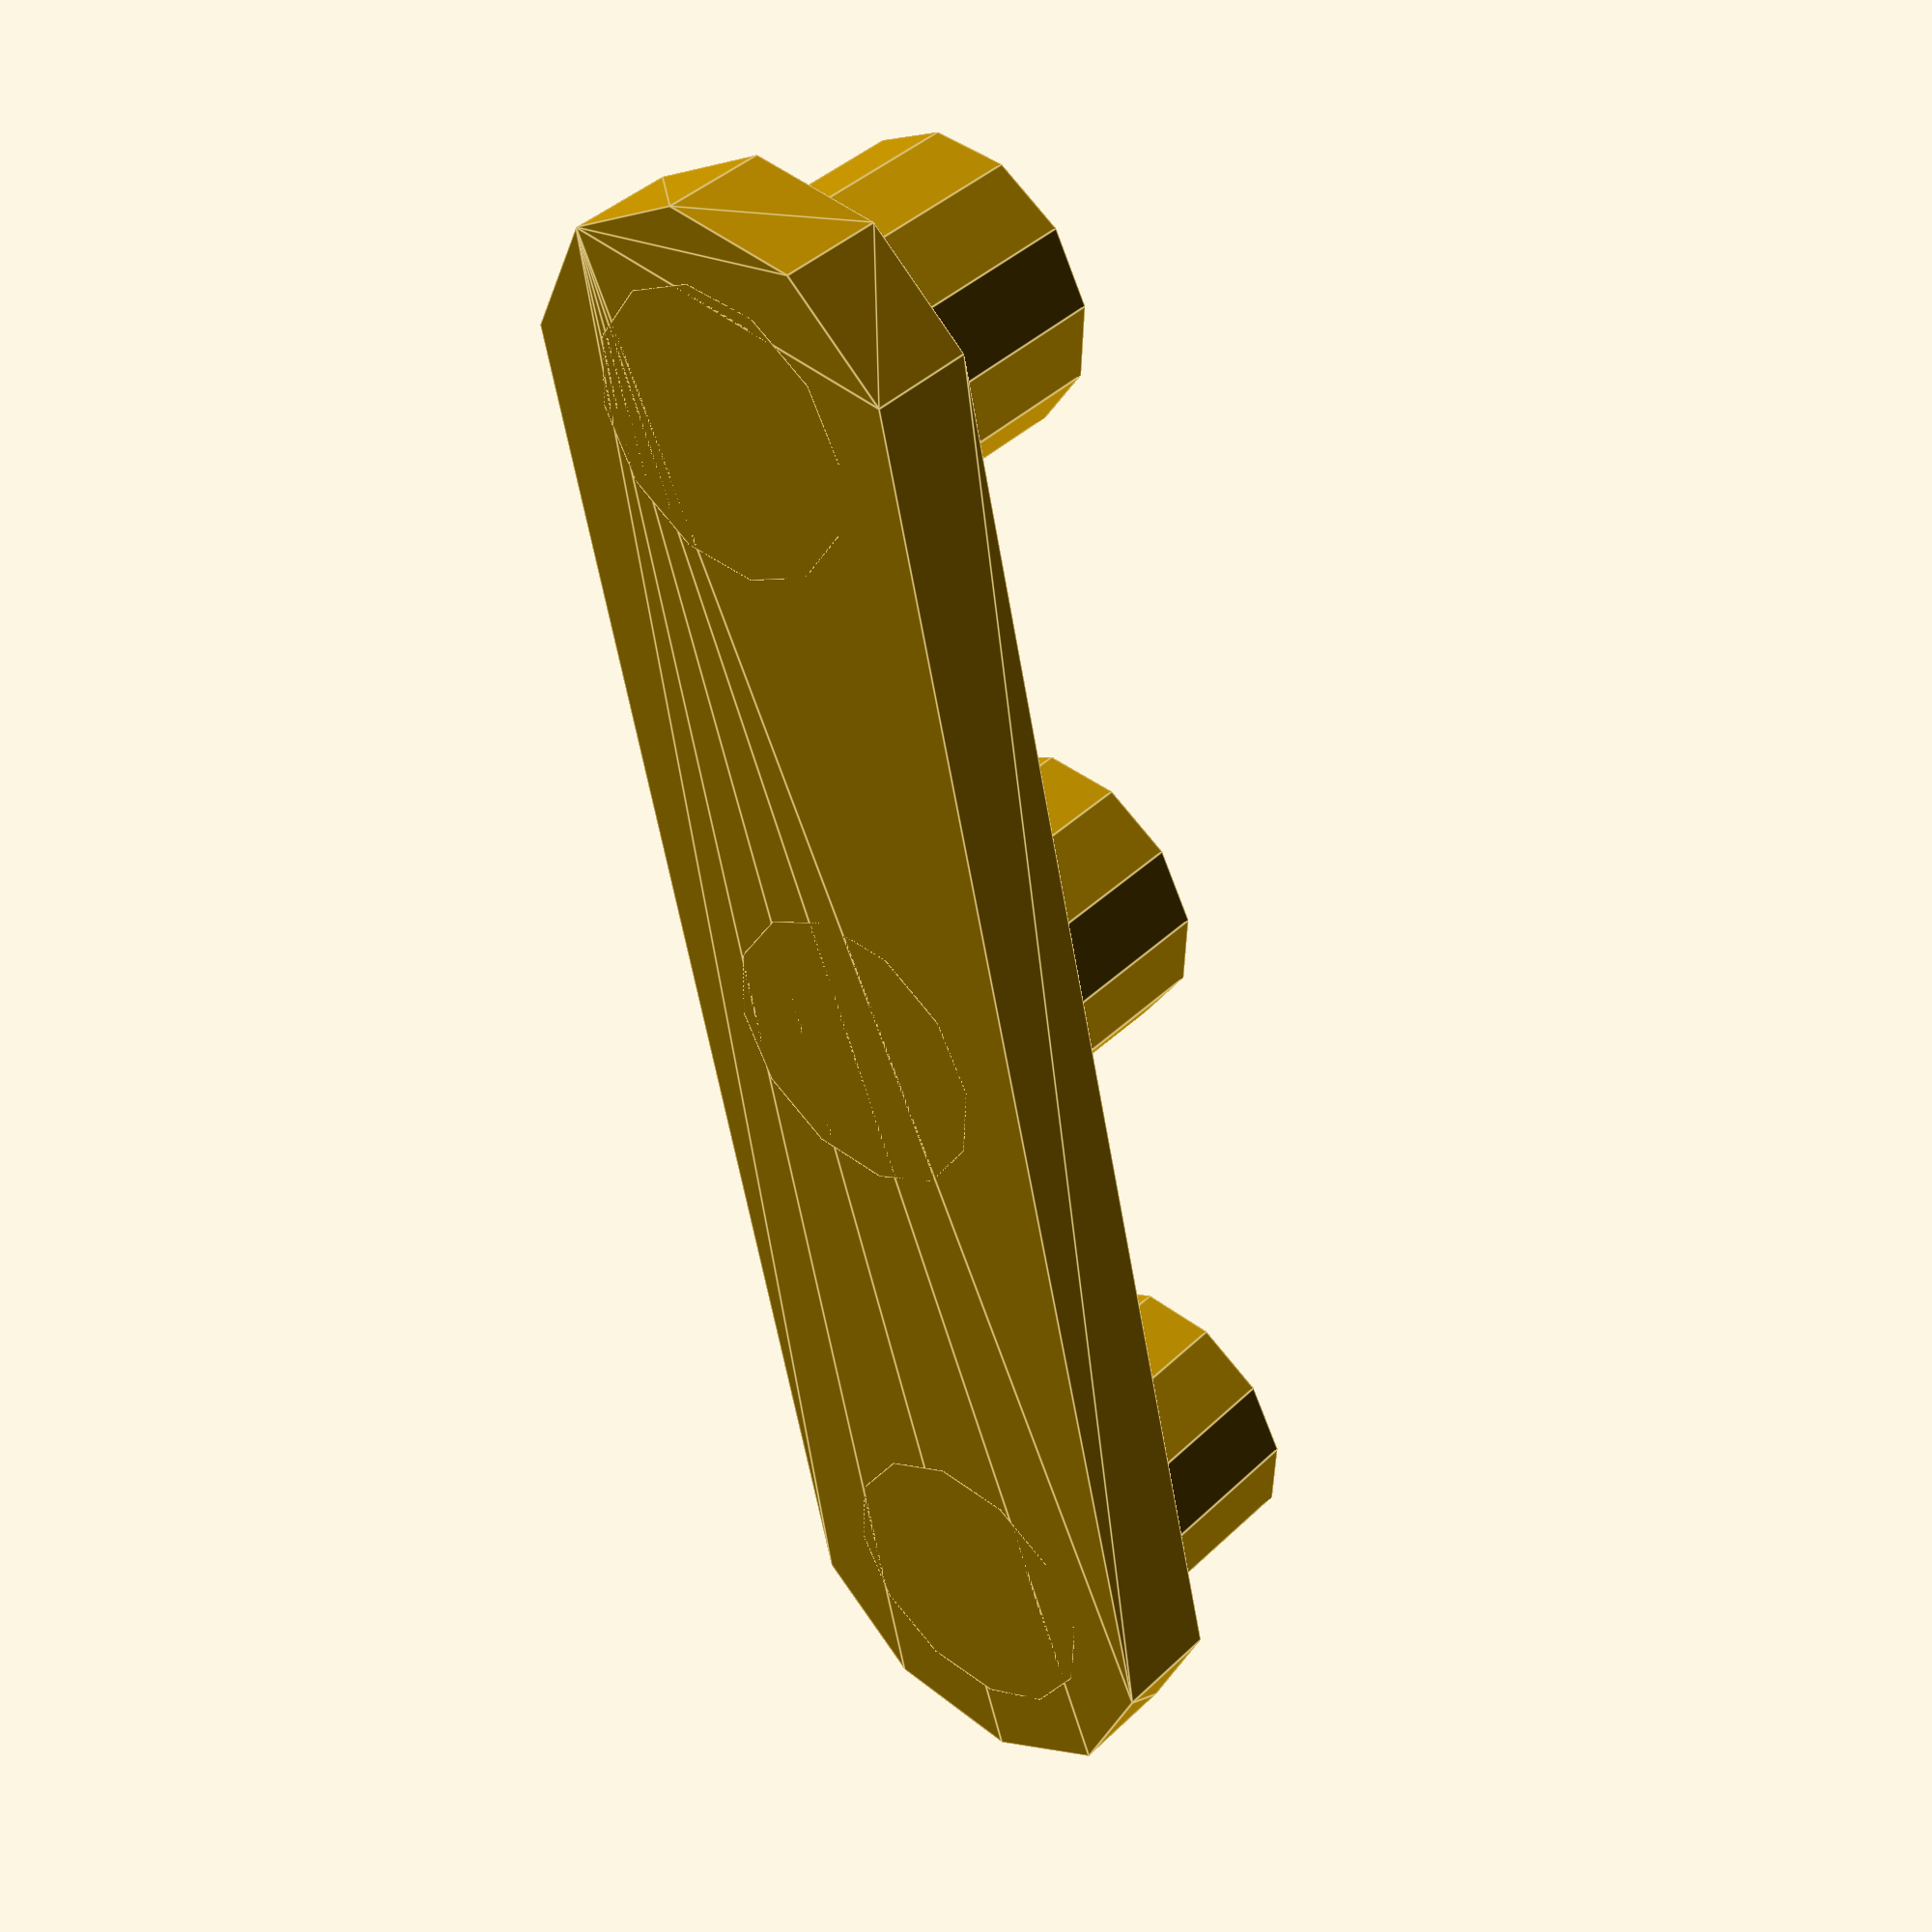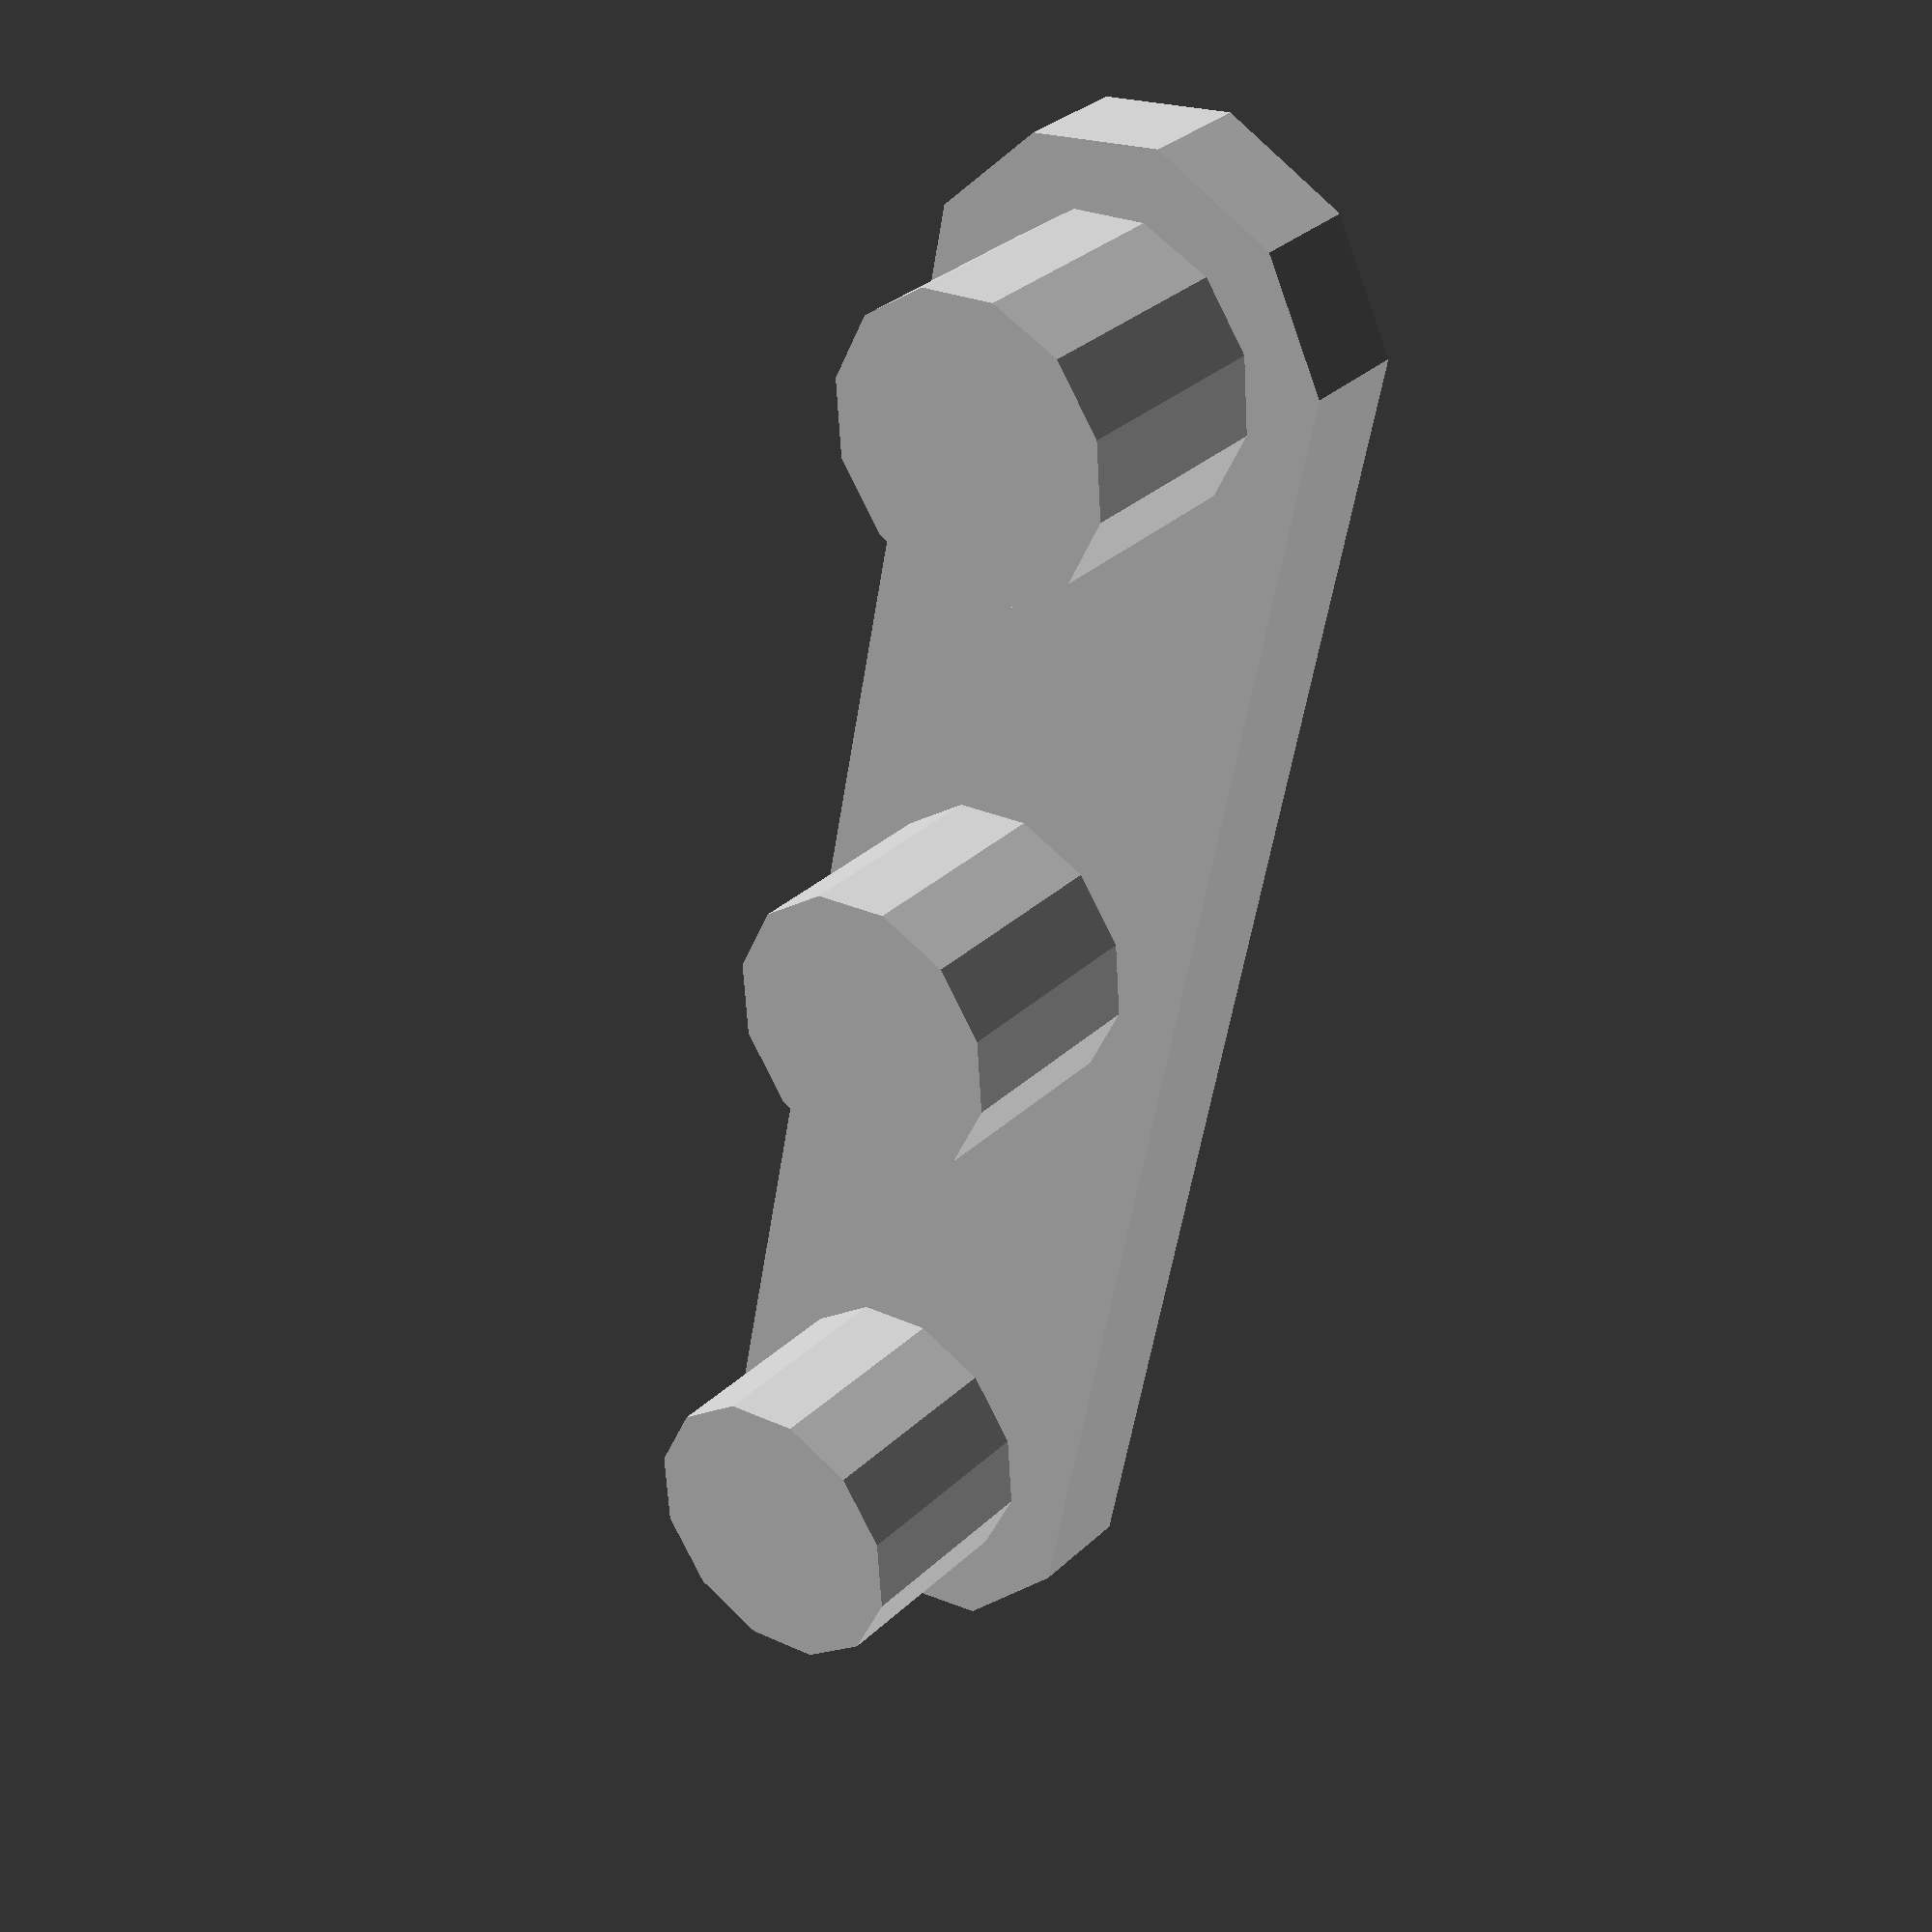
<openscad>
trippleConnector();

module trippleConnector(inset = false) {
    length = 16;
    width = 4;
    tolerance = 0.2;
    //Base plate
    hull() {
        for(i = [0:1:1]) {
            mirror([i,0,0])
            translate([length/2-width/2,0,0])
            cylinder(r=width/2 + (inset ? tolerance/2 : 0), h=1 + (inset ? tolerance : 0), $fn = 10);
        }
    }
    //Pegs
    for(i = [0:1:2]) {
        translate([6 * i - 6,0,0])
        cylinder(r=width/3 + (inset ? tolerance/2 : 0), h=3 + (inset ? tolerance : 0), $fn = 12);
    }
}

module connector(inset = false) {
    length = 10;
    width = 4;
    tolerance = 0.2;
    //Base plate
    hull() {
        for(i = [0:1:1]) {
            mirror([i,0,0])
            translate([length/2-width/2,0,0])
            cylinder(r=width/2 + (inset ? tolerance/2 : 0), h=1 + (inset ? tolerance : 0), $fn = 10);
        }
    }
    //Pegs
    for(i = [0:1:1]) {
        mirror([i,0,0])
        translate([length/2-width/2,0,0])
        cylinder(r=width/3 + (inset ? tolerance/2 : 0), h=3 + (inset ? tolerance : 0), $fn = 12);
    }
}

module wallConnector(inset = false) {
    if(inset)
        cube([3.2,3.2,8.4], center = true);
    if(!inset)
        cube([3,3,8], center = true);
}
</openscad>
<views>
elev=319.1 azim=102.6 roll=220.8 proj=p view=edges
elev=328.8 azim=281.0 roll=37.3 proj=p view=wireframe
</views>
